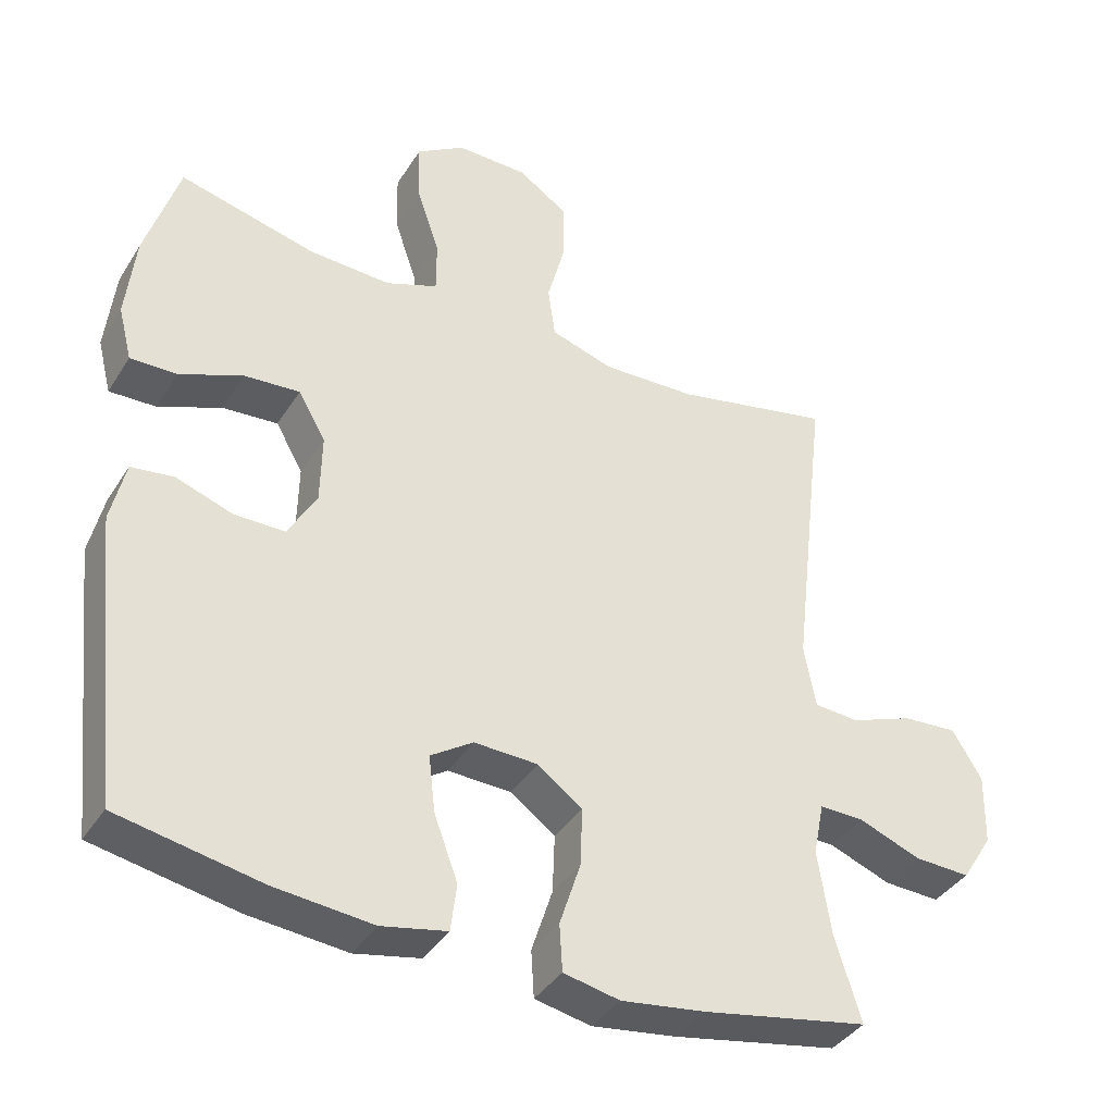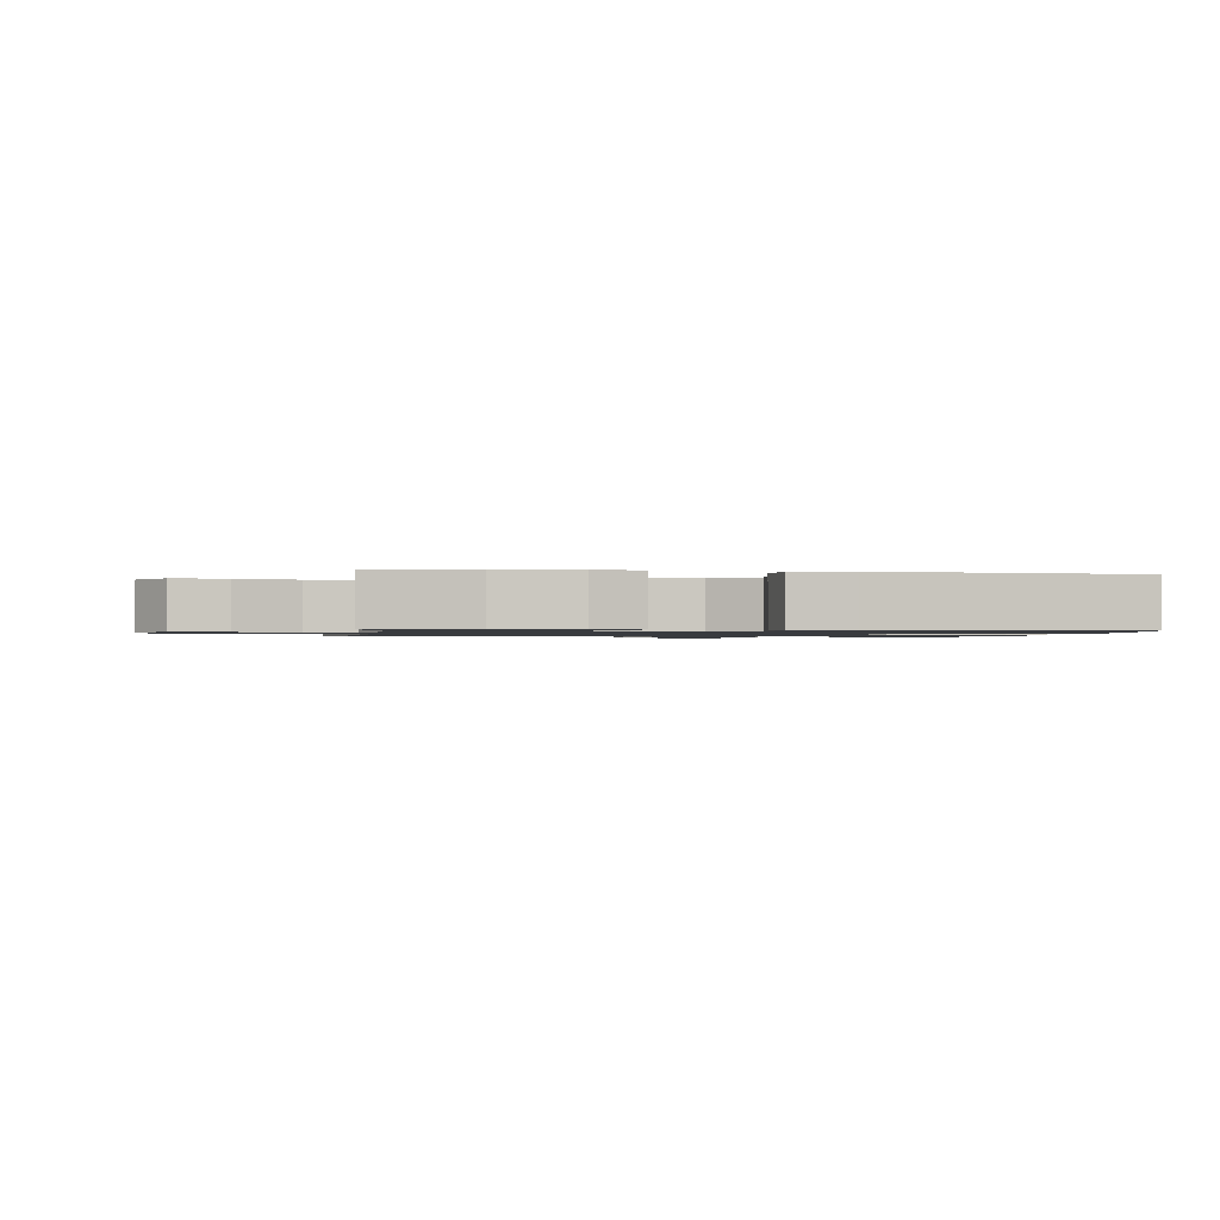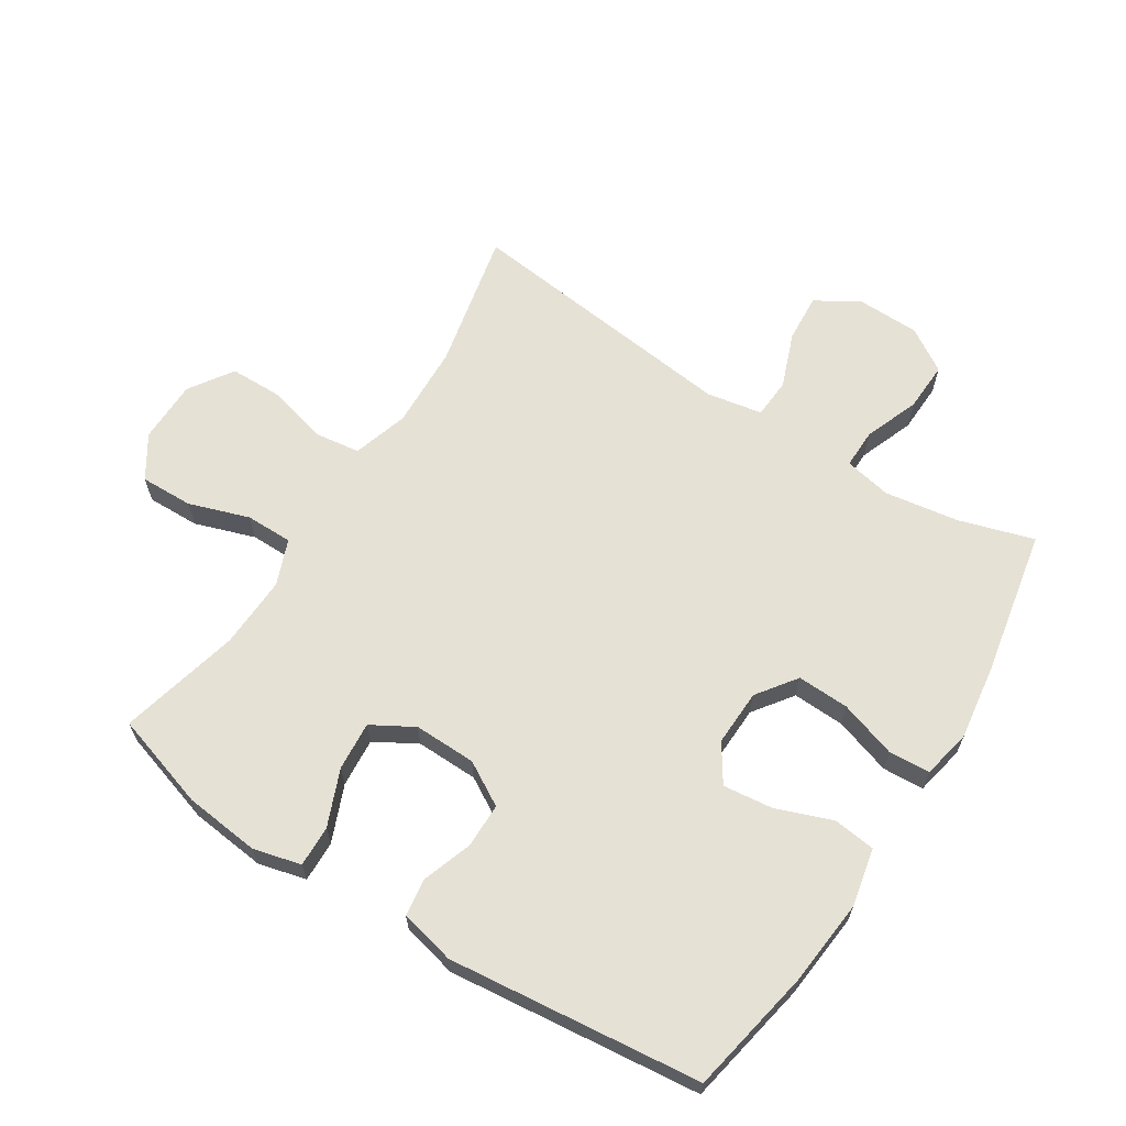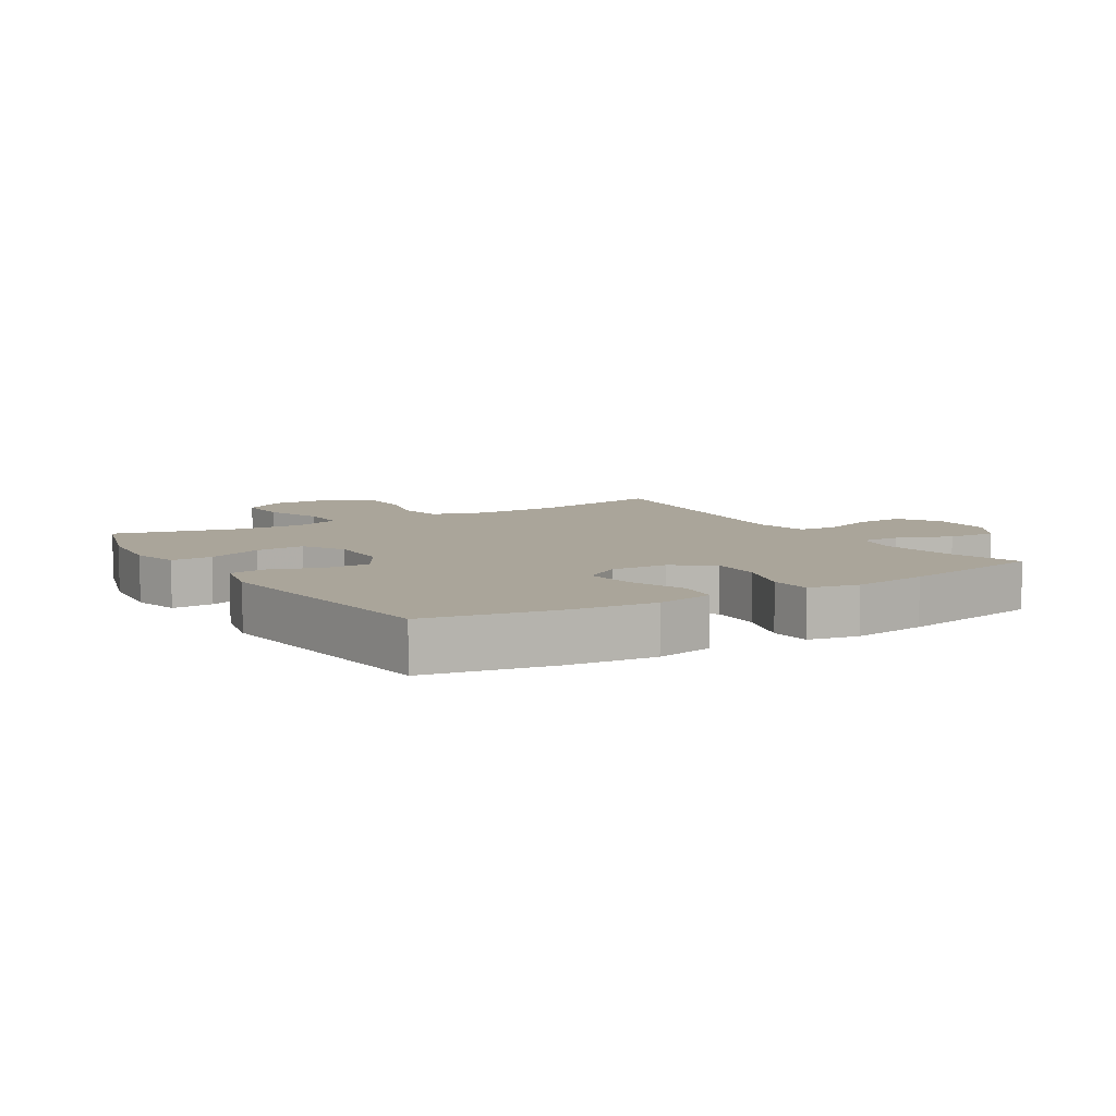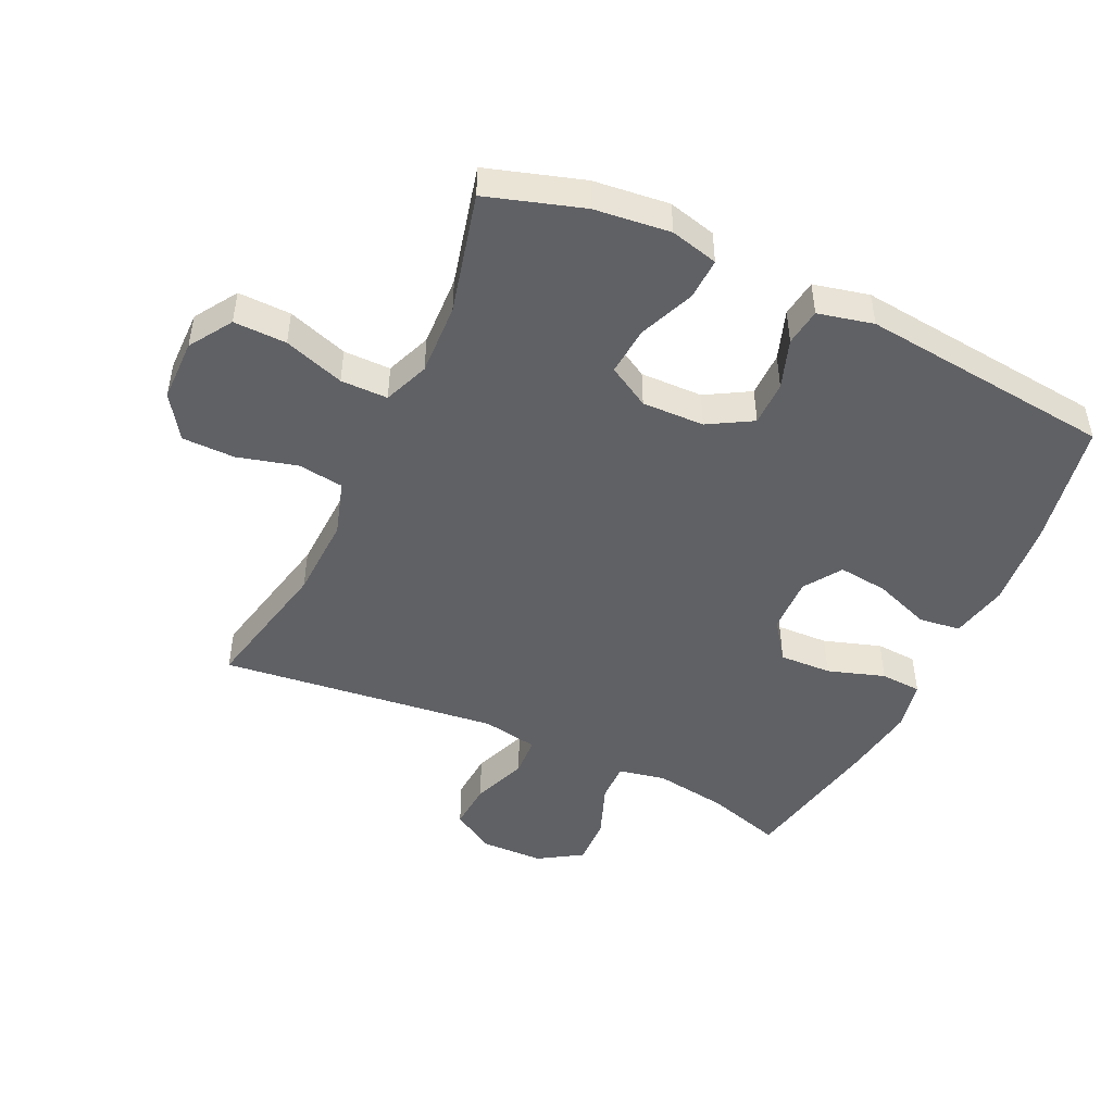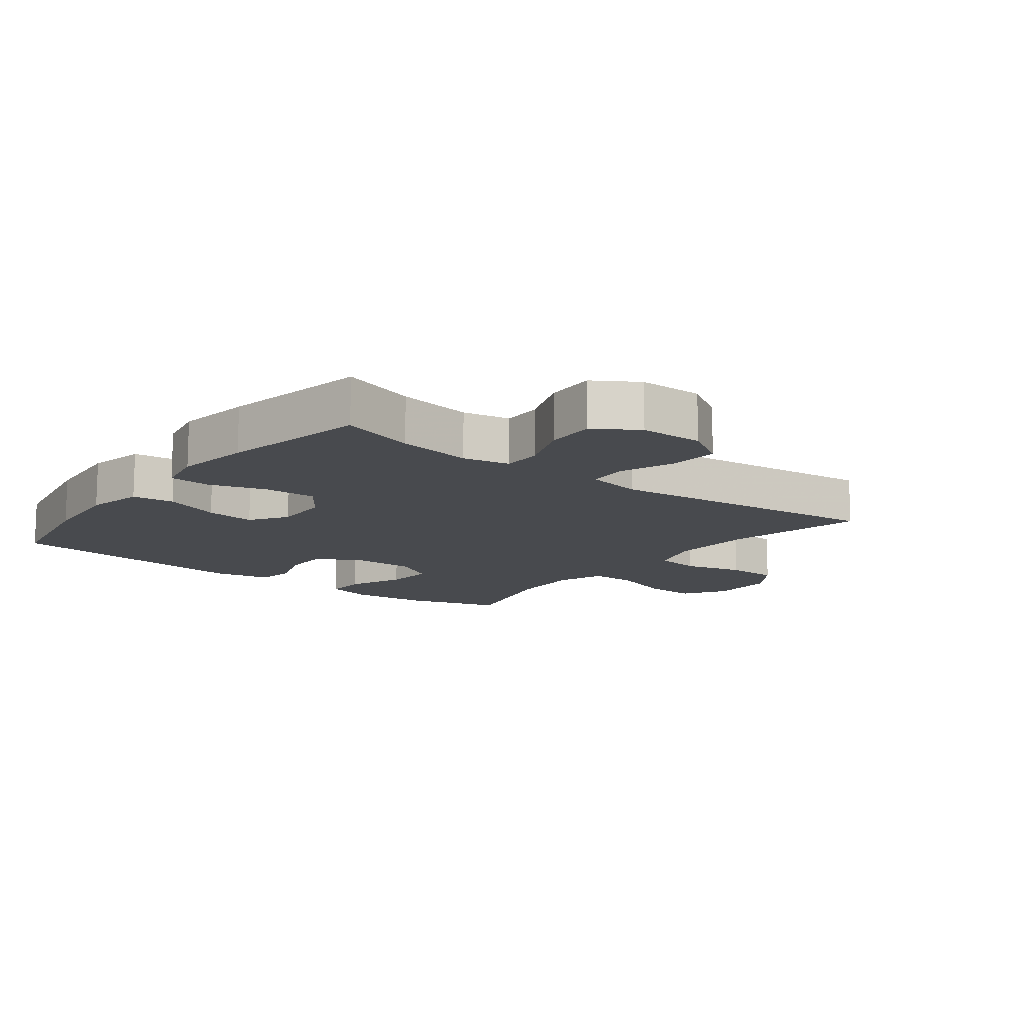
<metadata>
{"format":"obj","ext":"obj","renderer":"f3d","projection":"perspective","resolution":1024,"background":"white","views":[{"elev":-38.6,"azim":151.1,"up":"+Z"},{"elev":-1.1,"azim":81.3,"up":"+Y"},{"elev":64.5,"azim":122.5,"up":"+Y"},{"elev":7.6,"azim":148.4,"up":"+Y"},{"elev":-47.4,"azim":64.9,"up":"+Y"},{"elev":-12.8,"azim":-127.8,"up":"+Y"}]}
</metadata>
<code>
v -0.5 0.07 0.5
v -0.281 0.07 0.453
v -0.15 0.07 0.448
v -0.063 0.07 0.475
v -0.053 0.07 0.547
v -0.078 0.07 0.641
v -0.077 0.07 0.724
v -0.008 0.07 0.77
v 0.091 0.07 0.771
v 0.158 0.07 0.728
v 0.156 0.07 0.645
v 0.124 0.07 0.55
v 0.124 0.07 0.476
v 0.196 0.07 0.448
v 0.31 0.07 0.453
v 0.5 0.07 0.5
v 0.547 0.07 0.349
v 0.56 0.07 0.23
v 0.541 0.07 0.155
v 0.476 0.07 0.157
v 0.388 0.07 0.193
v 0.311 0.07 0.199
v 0.273 0.07 0.133
v 0.275 0.07 0.035
v 0.315 0.07 -0.034
v 0.386 0.07 -0.034
v 0.464 0.07 -0.007
v 0.523 0.07 -0.015
v 0.543 0.07 -0.102
v 0.5 0.07 -0.5
v 0.302 0.07 -0.538
v 0.165 0.07 -0.551
v 0.074 0.07 -0.532
v 0.066 0.07 -0.466
v 0.099 0.07 -0.377
v 0.108 0.07 -0.299
v 0.049 0.07 -0.26
v -0.04 0.07 -0.263
v -0.102 0.07 -0.308
v -0.099 0.07 -0.39
v -0.07 0.07 -0.48
v -0.074 0.07 -0.545
v -0.152 0.07 -0.561
v -0.27 0.07 -0.544
v -0.5 0.07 -0.5
v -0.464 0.07 -0.382
v -0.446 0.07 -0.265
v -0.461 0.07 -0.191
v -0.523 0.07 -0.192
v -0.609 0.07 -0.225
v -0.687 0.07 -0.228
v -0.73 0.07 -0.16
v -0.732 0.07 -0.06
v -0.691 0.07 0.007
v -0.615 0.07 0.002
v -0.528 0.07 -0.031
v -0.465 0.07 -0.027
v -0.449 0.07 0.061
v -0.5 0 0.5
v -0.281 0 0.453
v -0.15 0 0.448
v -0.063 0 0.475
v -0.053 0 0.547
v -0.078 0 0.641
v -0.077 0 0.724
v -0.008 0 0.77
v 0.091 0 0.771
v 0.158 0 0.728
v 0.156 0 0.645
v 0.124 0 0.55
v 0.124 0 0.476
v 0.196 0 0.448
v 0.31 0 0.453
v 0.5 0 0.5
v 0.547 0 0.349
v 0.56 0 0.23
v 0.541 0 0.155
v 0.476 0 0.157
v 0.388 0 0.193
v 0.311 0 0.199
v 0.273 0 0.133
v 0.275 0 0.035
v 0.315 0 -0.034
v 0.386 0 -0.034
v 0.464 0 -0.007
v 0.523 0 -0.015
v 0.543 0 -0.102
v 0.5 0 -0.5
v 0.302 0 -0.538
v 0.165 0 -0.551
v 0.074 0 -0.532
v 0.066 0 -0.466
v 0.099 0 -0.377
v 0.108 0 -0.299
v 0.049 0 -0.26
v -0.04 0 -0.263
v -0.102 0 -0.308
v -0.099 0 -0.39
v -0.07 0 -0.48
v -0.074 0 -0.545
v -0.152 0 -0.561
v -0.27 0 -0.544
v -0.5 0 -0.5
v -0.464 0 -0.382
v -0.446 0 -0.265
v -0.461 0 -0.191
v -0.523 0 -0.192
v -0.609 0 -0.225
v -0.687 0 -0.228
v -0.73 0 -0.16
v -0.732 0 -0.06
v -0.691 0 0.007
v -0.615 0 0.002
v -0.528 0 -0.031
v -0.465 0 -0.027
v -0.449 0 0.061
f 53 54 55 56
f 53 56 57
f 52 53 57
f 49 50 51 52
f 48 49 52 57
f 47 48 57 58
f 43 44 45 46
f 43 46 47
f 40 41 42 43
f 39 40 43 47
f 38 39 47 58
f 32 33 34 35
f 32 35 36
f 31 32 36
f 30 31 36
f 29 30 36 37
f 26 27 28 29
f 25 26 29 37
f 18 19 20 21
f 18 21 22
f 15 16 17 18
f 14 15 18 22
f 13 14 22 23
f 9 10 11 12
f 9 12 13
f 8 9 13
f 5 6 7 8
f 4 5 8 13
f 3 4 13 23
f 38 58 1 2
f 24 25 37 38
f 23 24 38
f 2 3 23 38
f 114 113 112 111
f 115 114 111
f 115 111 110
f 110 109 108 107
f 115 110 107 106
f 116 115 106 105
f 104 103 102 101
f 105 104 101
f 101 100 99 98
f 105 101 98 97
f 116 105 97 96
f 93 92 91 90
f 94 93 90
f 94 90 89
f 94 89 88
f 95 94 88 87
f 87 86 85 84
f 95 87 84 83
f 79 78 77 76
f 80 79 76
f 76 75 74 73
f 80 76 73 72
f 81 80 72 71
f 70 69 68 67
f 71 70 67
f 71 67 66
f 66 65 64 63
f 71 66 63 62
f 81 71 62 61
f 60 59 116 96
f 96 95 83 82
f 96 82 81
f 96 81 61 60
f 1 59 60 2
f 2 60 61 3
f 3 61 62 4
f 4 62 63 5
f 5 63 64 6
f 6 64 65 7
f 7 65 66 8
f 8 66 67 9
f 9 67 68 10
f 10 68 69 11
f 11 69 70 12
f 12 70 71 13
f 13 71 72 14
f 14 72 73 15
f 15 73 74 16
f 16 74 75 17
f 17 75 76 18
f 18 76 77 19
f 19 77 78 20
f 20 78 79 21
f 21 79 80 22
f 22 80 81 23
f 23 81 82 24
f 24 82 83 25
f 25 83 84 26
f 26 84 85 27
f 27 85 86 28
f 28 86 87 29
f 29 87 88 30
f 30 88 89 31
f 31 89 90 32
f 32 90 91 33
f 33 91 92 34
f 34 92 93 35
f 35 93 94 36
f 36 94 95 37
f 37 95 96 38
f 38 96 97 39
f 39 97 98 40
f 40 98 99 41
f 41 99 100 42
f 42 100 101 43
f 43 101 102 44
f 44 102 103 45
f 45 103 104 46
f 46 104 105 47
f 47 105 106 48
f 48 106 107 49
f 49 107 108 50
f 50 108 109 51
f 51 109 110 52
f 52 110 111 53
f 53 111 112 54
f 54 112 113 55
f 55 113 114 56
f 56 114 115 57
f 57 115 116 58
f 58 116 59 1

</code>
